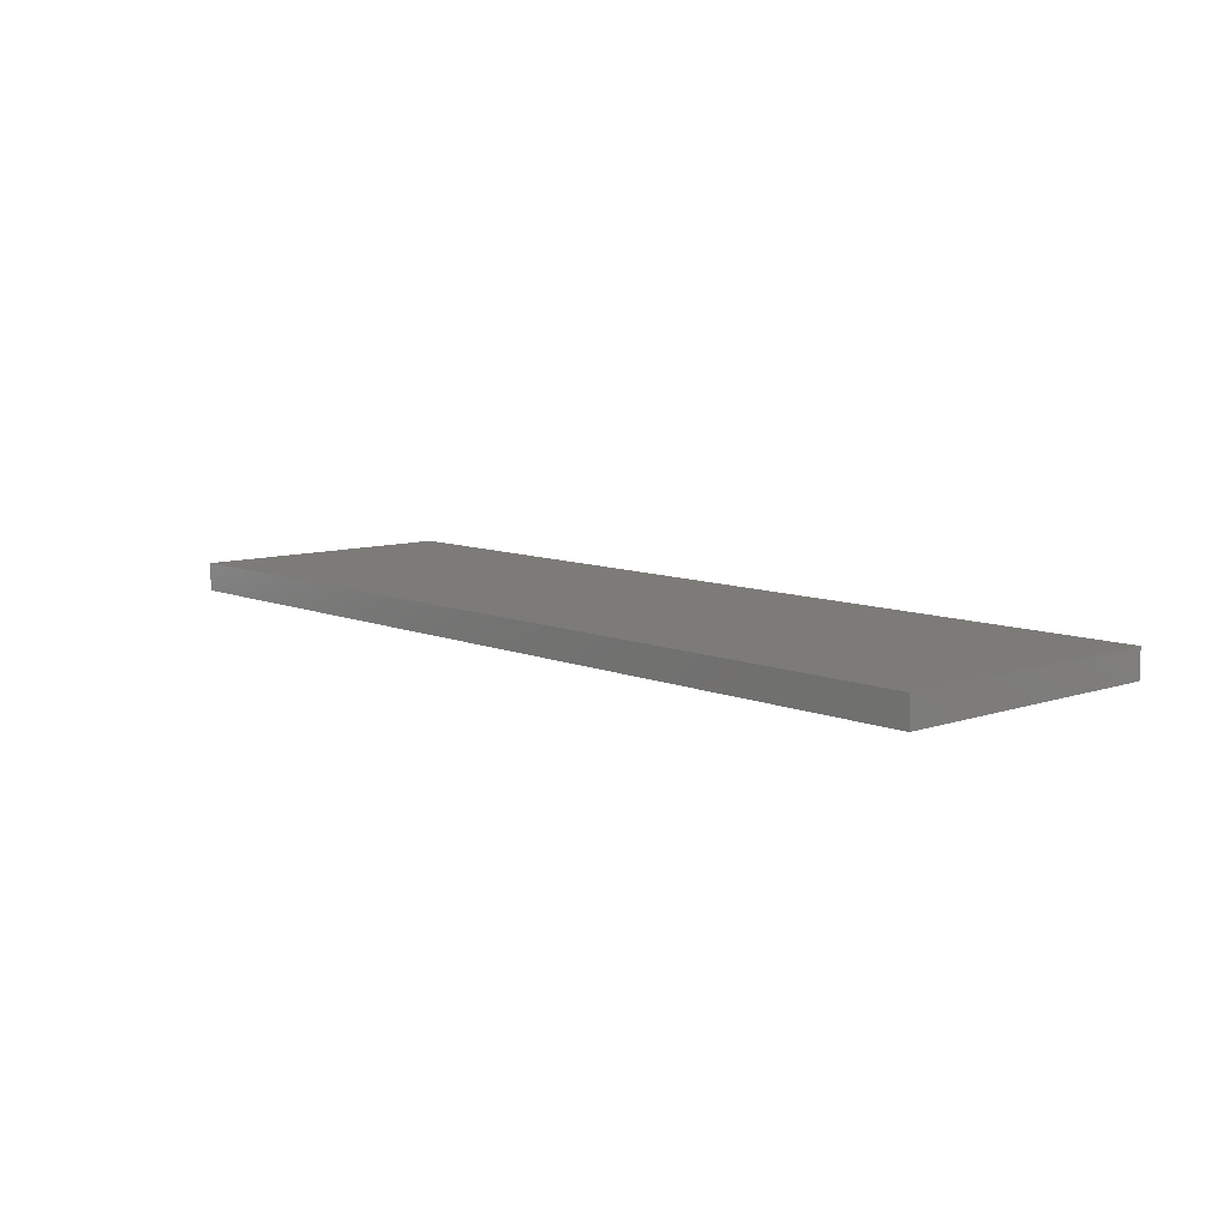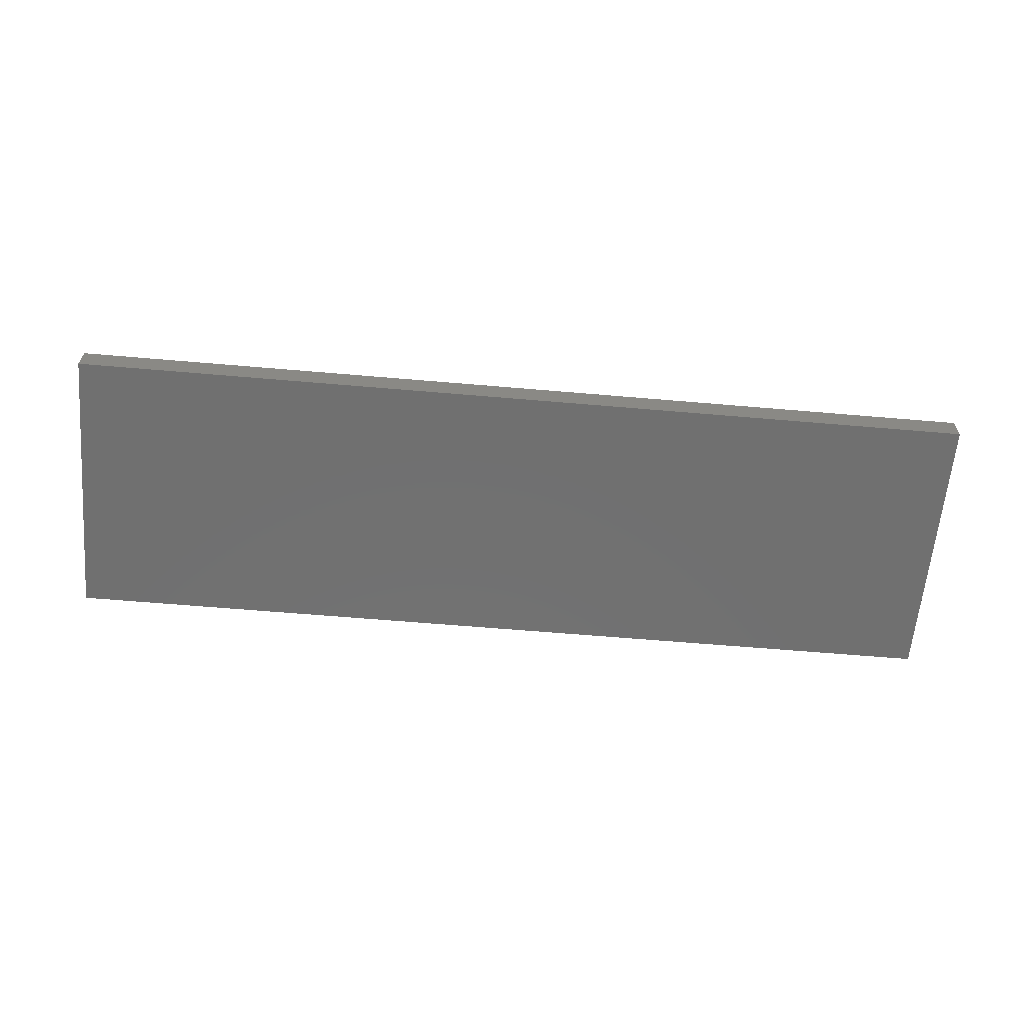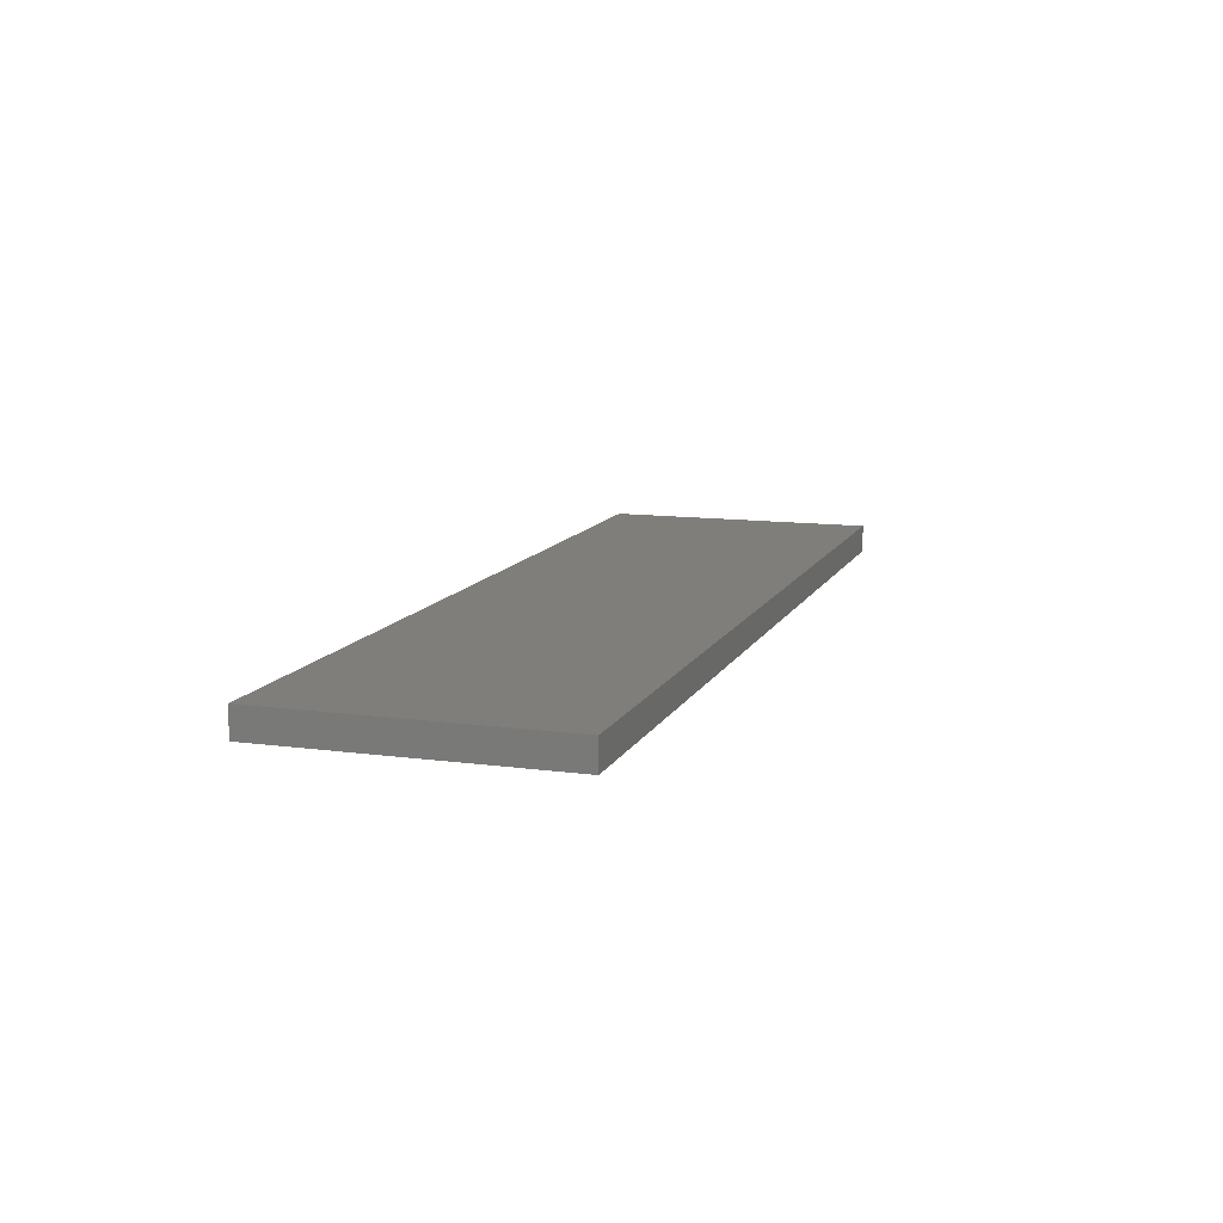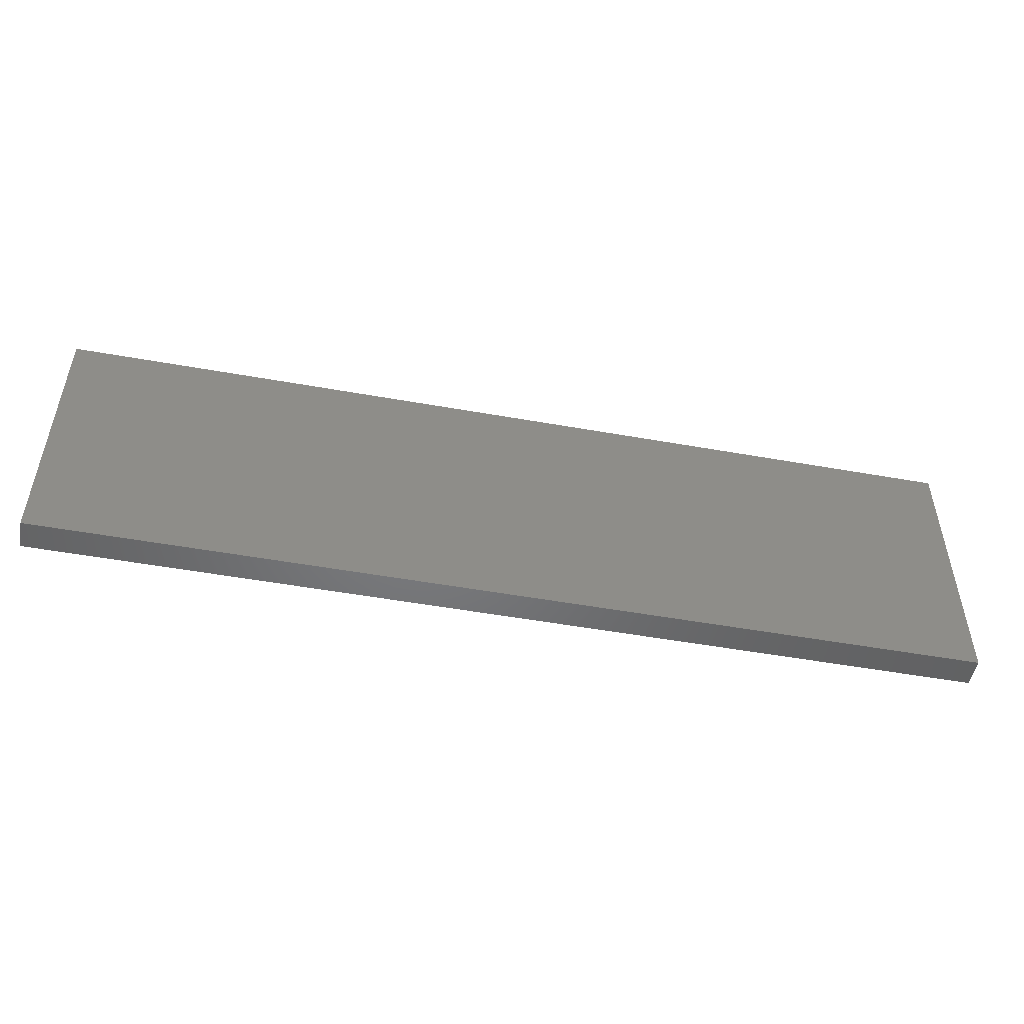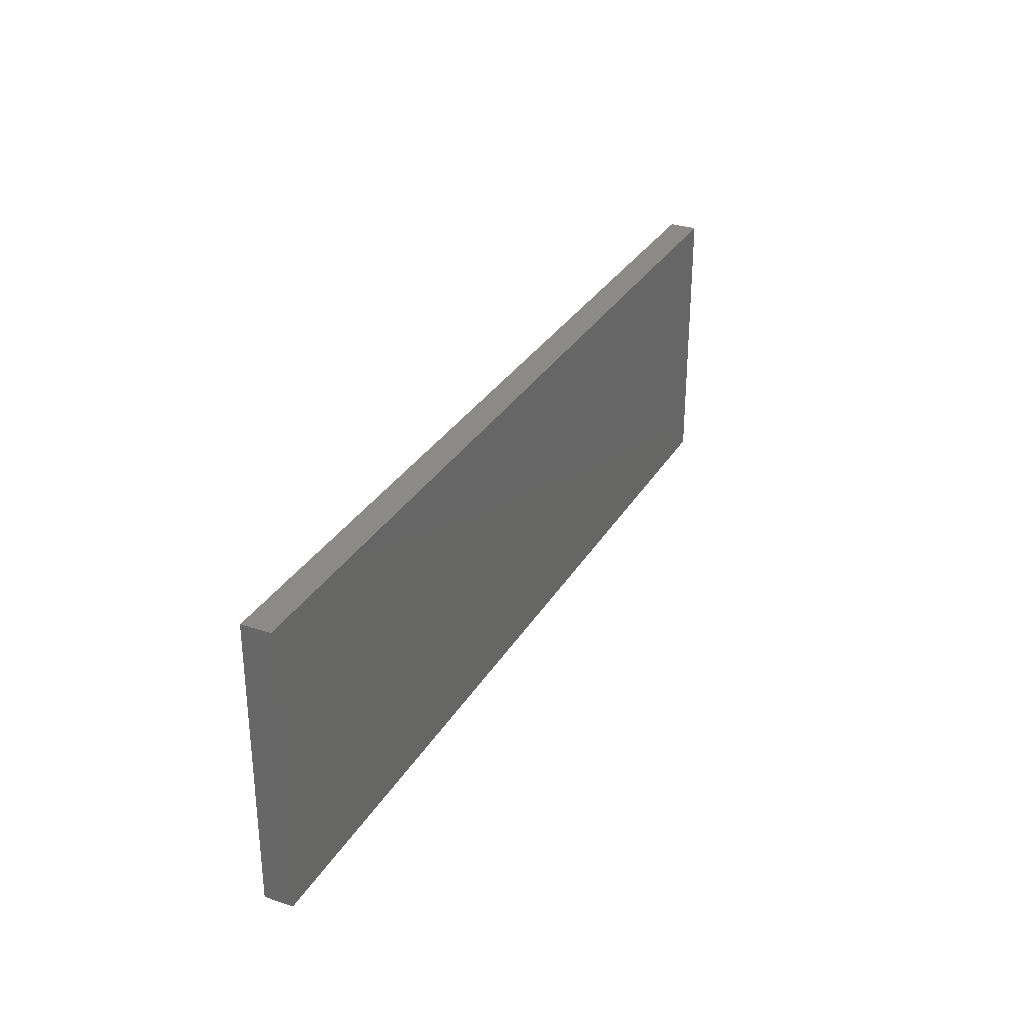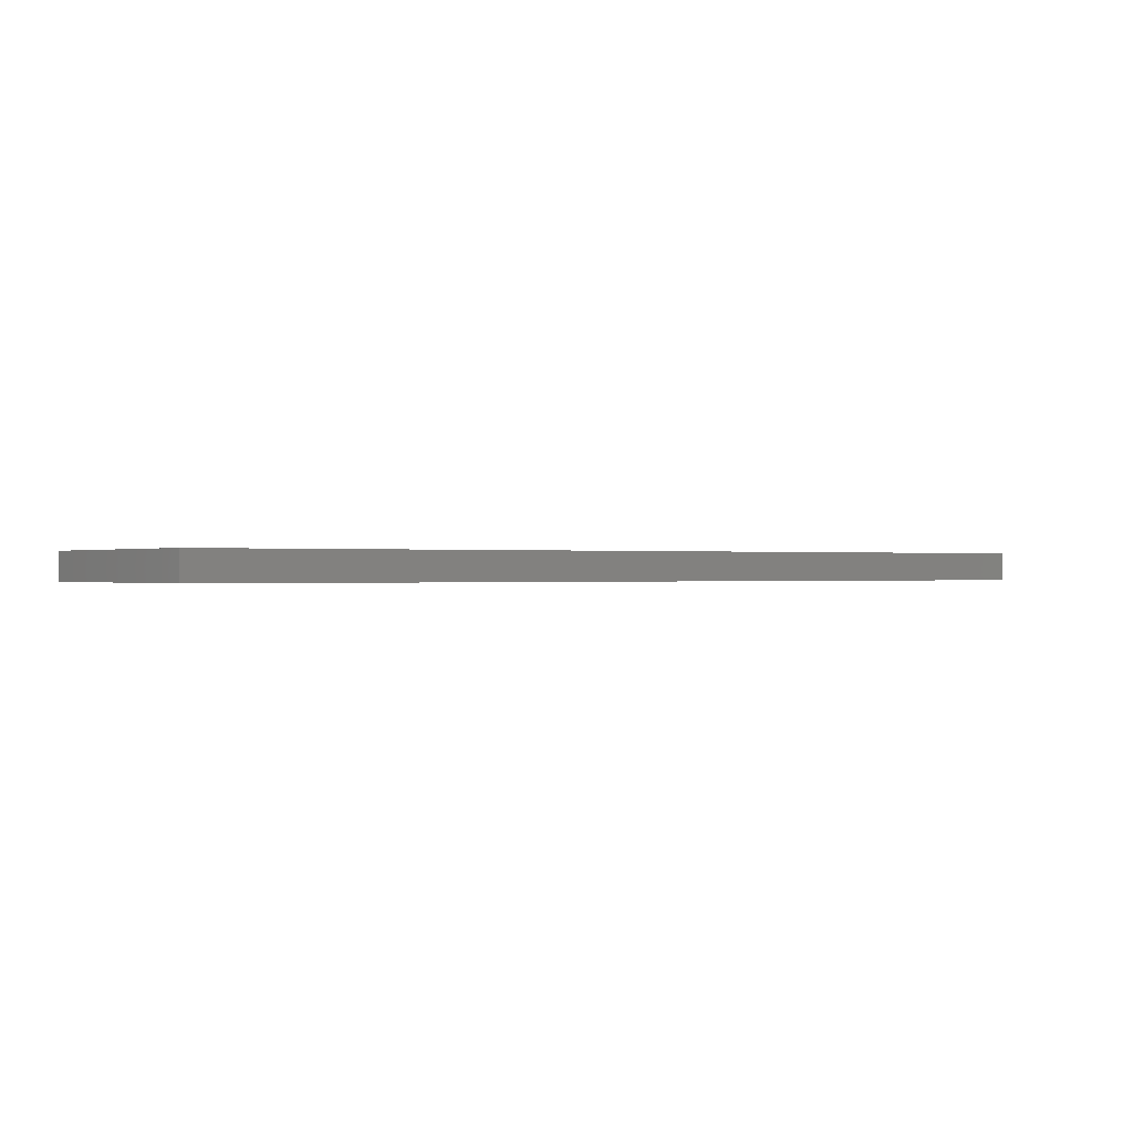
<metadata>
{"format":"stl","ext":"stl","renderer":"f3d","projection":"perspective","resolution":1024,"background":"white","views":[{"elev":9.0,"azim":47.8,"up":"+Z"},{"elev":-62.2,"azim":-5.0,"up":"+Z"},{"elev":11.7,"azim":108.0,"up":"+Z"},{"elev":-50.6,"azim":-11.1,"up":"+Y"},{"elev":30.6,"azim":-64.4,"up":"+Y"},{"elev":-0.1,"azim":146.1,"up":"+Z"}]}
</metadata>
<code>
# stl→obj: 8 verts, 12 faces
v -0.7074 -0.3413 -0.3244
v -0.7074 -0.4451 -0.3244
v -0.7074 -0.4451 -0.314
v -0.7074 -0.3413 -0.314
v -0.367 -0.3413 -0.314
v -0.367 -0.3413 -0.3244
v -0.367 -0.4451 -0.3244
v -0.367 -0.4451 -0.314
f 1 2 3
f 1 3 4
f 1 4 5
f 1 5 6
f 1 6 7
f 1 7 2
f 8 5 4
f 8 4 3
f 8 3 2
f 8 2 7
f 8 7 6
f 8 6 5

</code>
